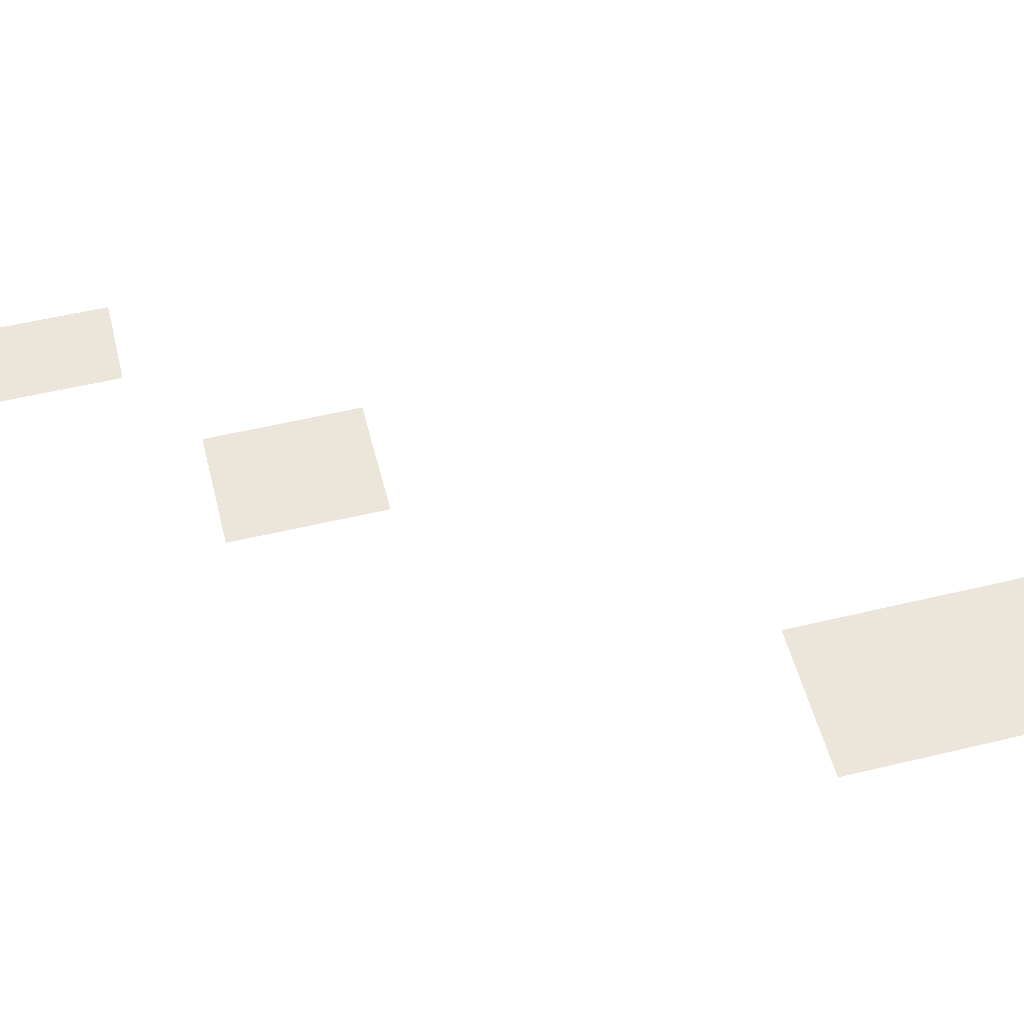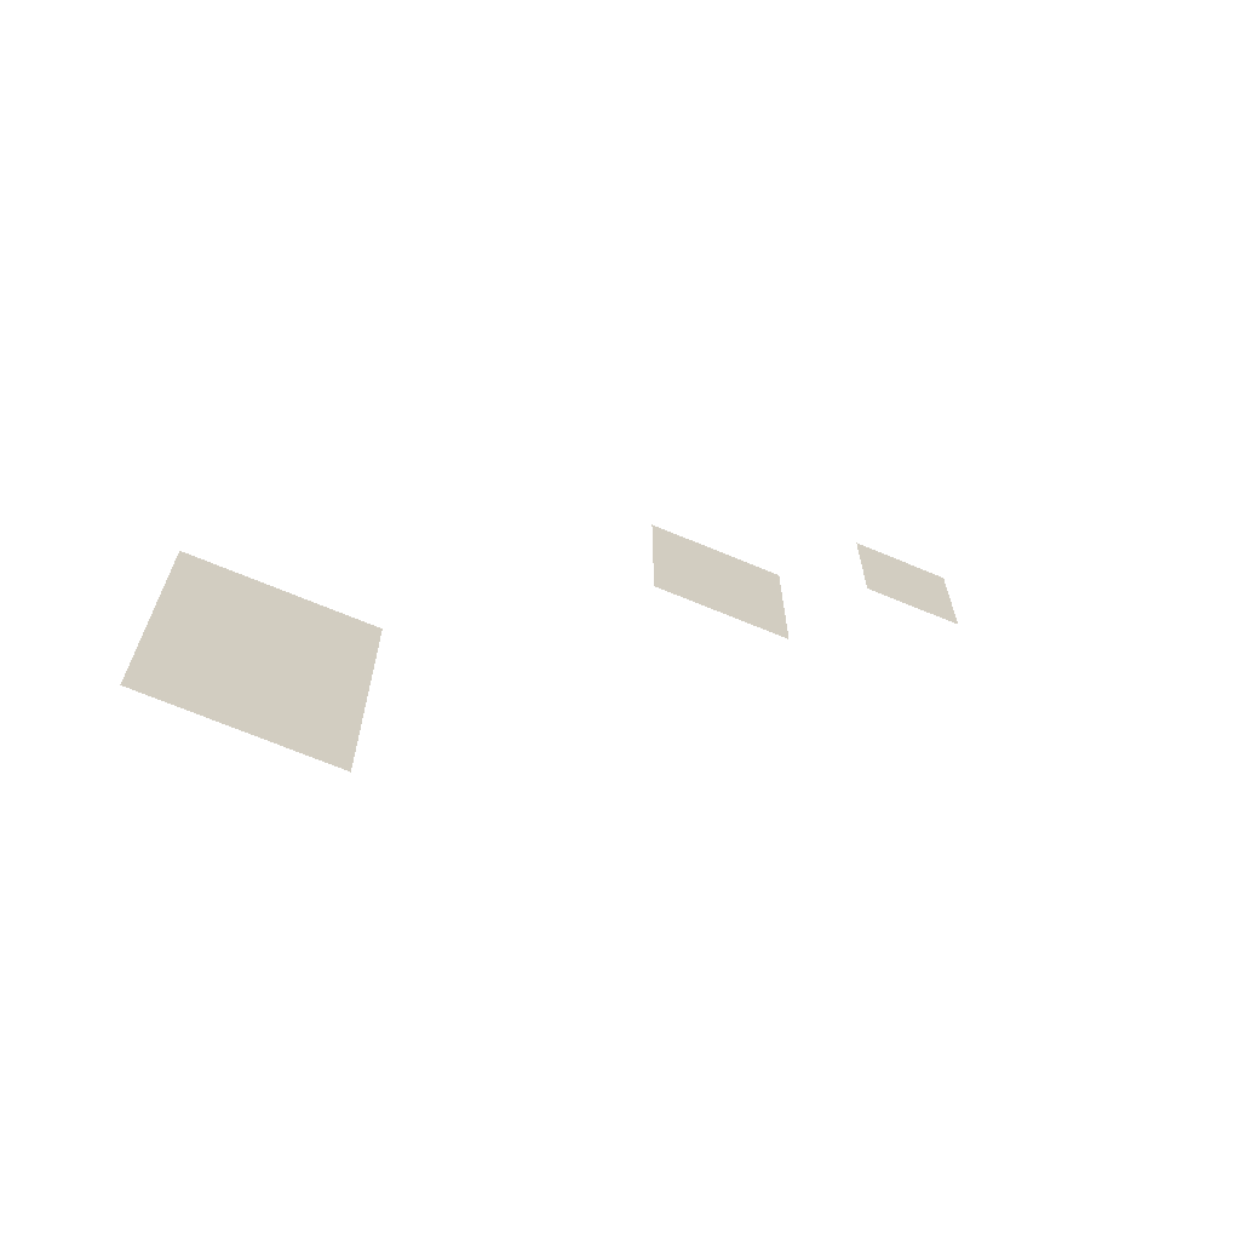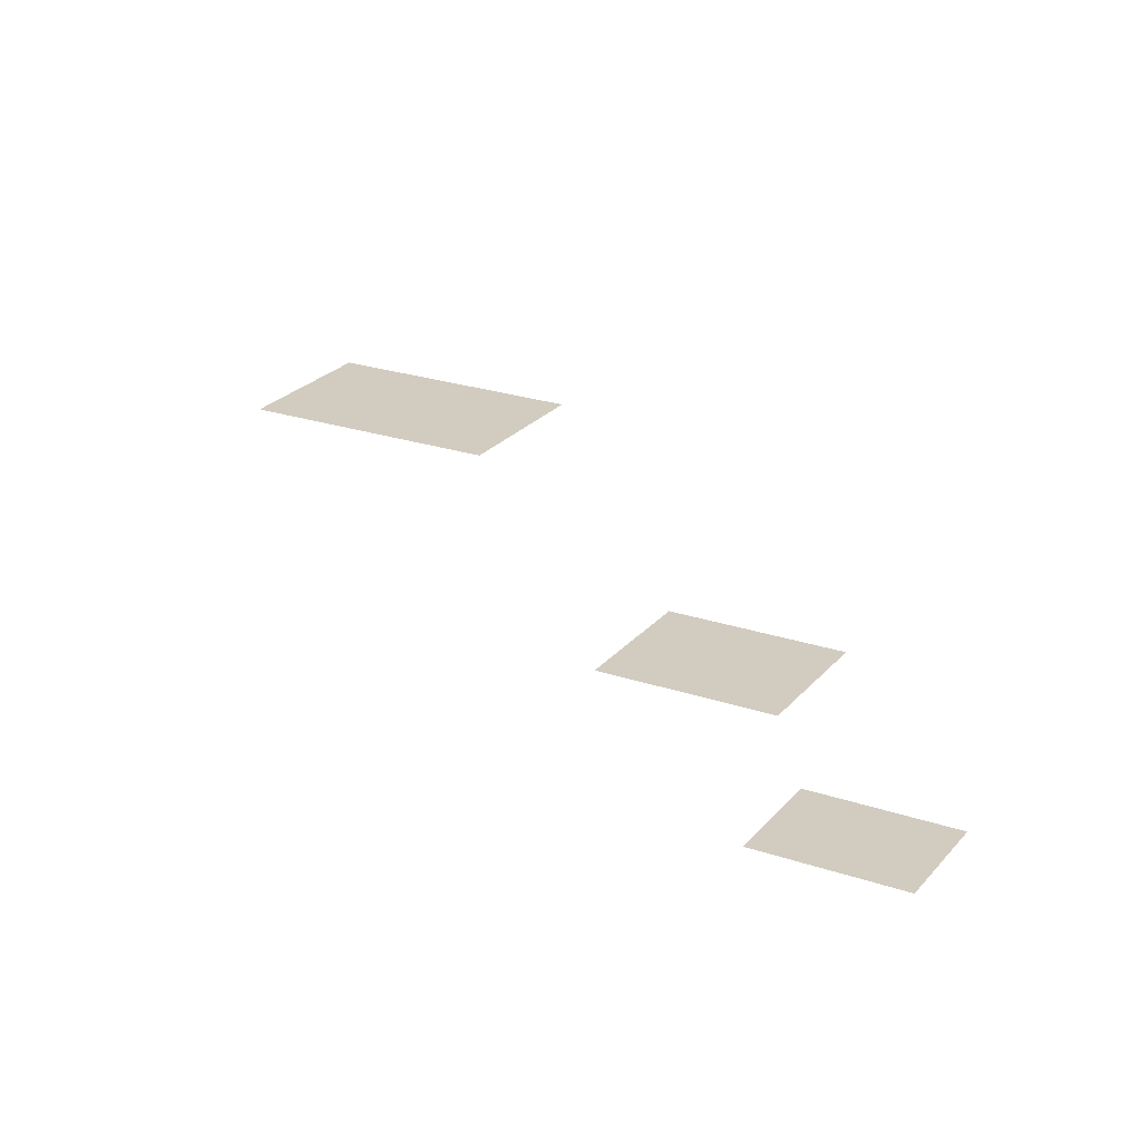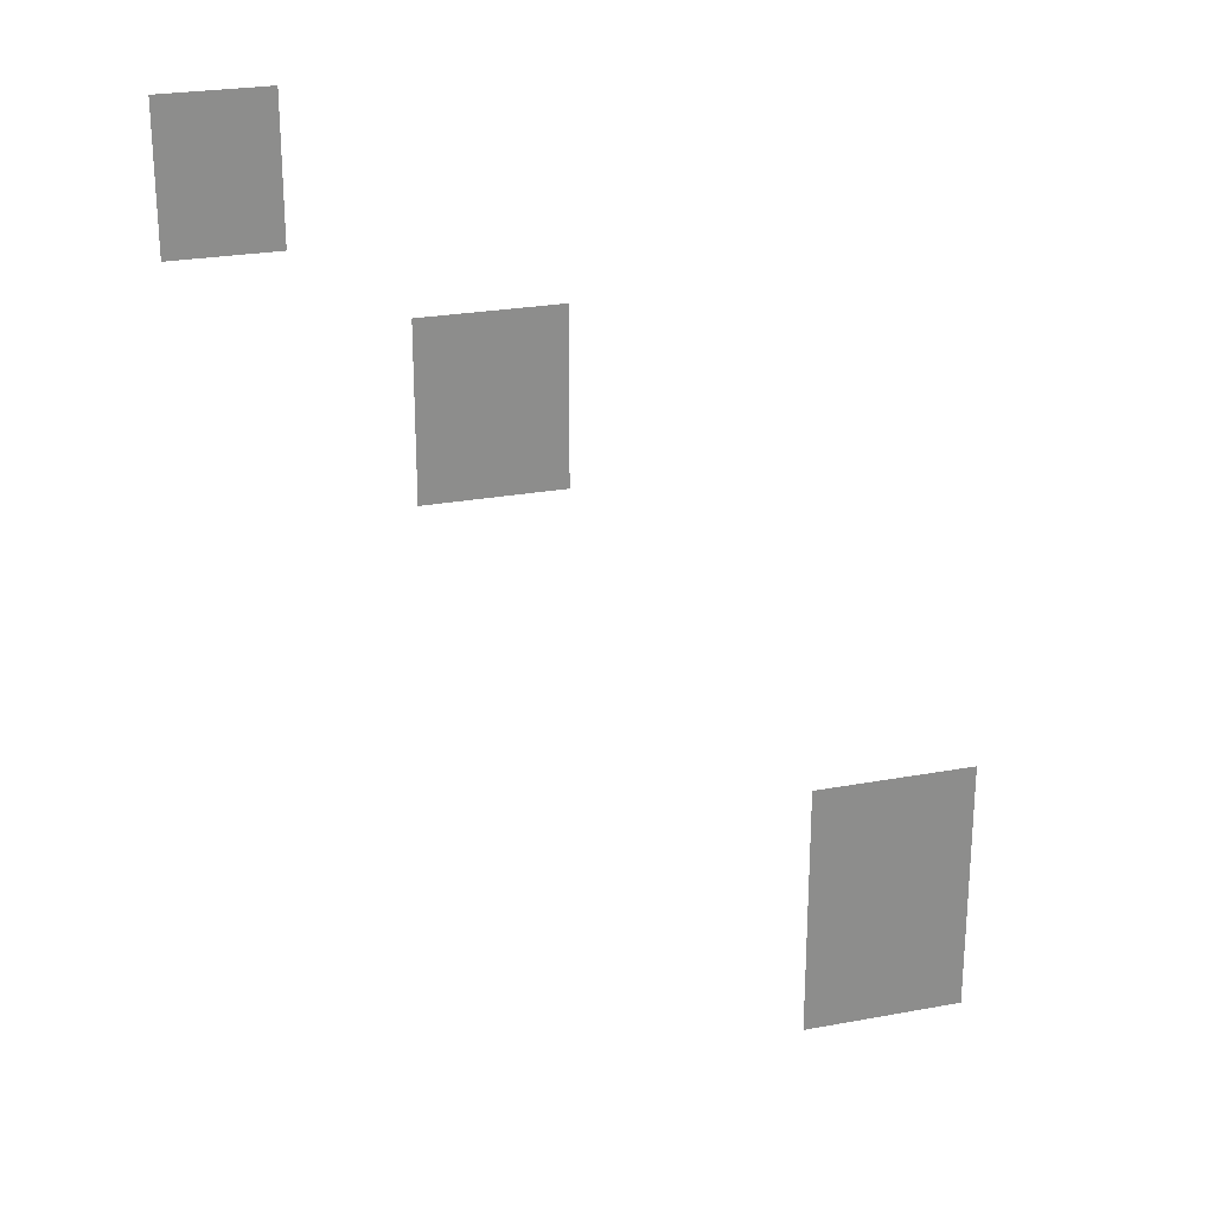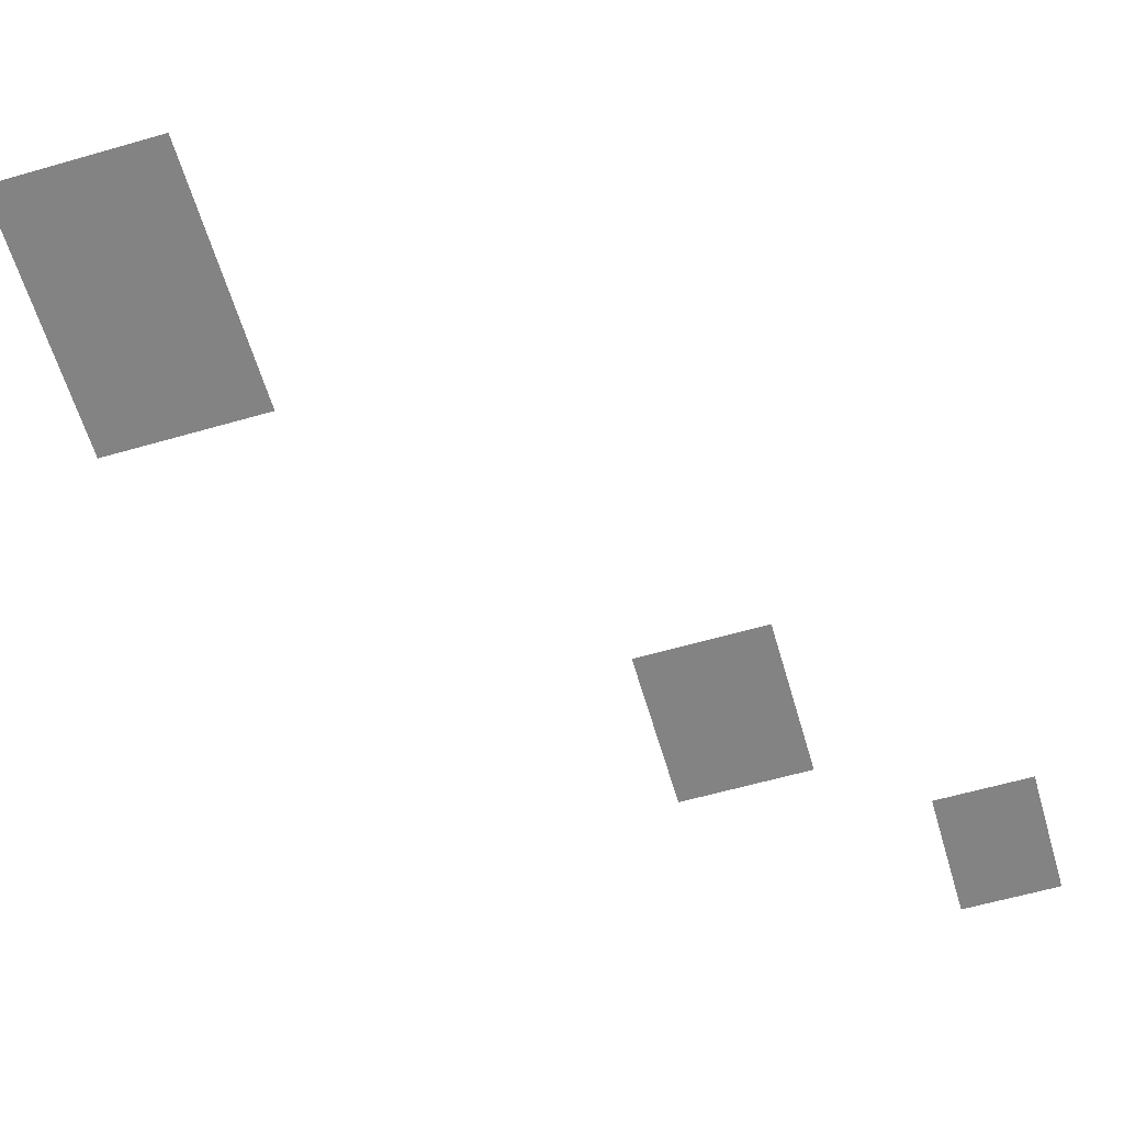
<metadata>
{"format":"obj","ext":"obj","renderer":"f3d","projection":"perspective","resolution":1024,"background":"white","views":[{"elev":54.2,"azim":-104.3,"up":"+Z"},{"elev":-68.6,"azim":-22.8,"up":"+Y"},{"elev":24.0,"azim":119.4,"up":"+Z"},{"elev":25.2,"azim":163.3,"up":"+Y"},{"elev":-61.2,"azim":16.3,"up":"+Z"}]}
</metadata>
<code>
v -432 -96 0
v -448 -96 0
v -448 -80 0
v -432 -80 0
v -448 -96 0
v -464 -96 0
v -464 -80 0
v -448 -80 0
v -464 -96 0
v -480 -96 0
v -480 -80 0
v -464 -80 0
v -432 -112 0
v -448 -112 0
v -448 -96 0
v -432 -96 0
v -448 -112 0
v -464 -112 0
v -464 -96 0
v -448 -96 0
v -464 -112 0
v -480 -112 0
v -480 -96 0
v -464 -96 0
v -432 -128 0
v -448 -128 0
v -448 -112 0
v -432 -112 0
v -448 -128 0
v -464 -128 0
v -464 -112 0
v -448 -112 0
v -464 -128 0
v -480 -128 0
v -480 -112 0
v -464 -112 0
v -432 -144 0
v -448 -144 0
v -448 -128 0
v -432 -128 0
v -448 -144 0
v -464 -144 0
v -464 -128 0
v -448 -128 0
v -464 -144 0
v -480 -144 0
v -480 -128 0
v -464 -128 0
v -528 -192 0
v -544 -192 0
v -544 -176 0
v -528 -176 0
v -544 -192 0
v -560 -192 0
v -560 -176 0
v -544 -176 0
v -560 -192 0
v -576 -192 0
v -576 -176 0
v -560 -176 0
v -576 -192 0
v -592 -192 0
v -592 -176 0
v -576 -176 0
v -528 -208 0
v -544 -208 0
v -544 -192 0
v -528 -192 0
v -544 -208 0
v -560 -208 0
v -560 -192 0
v -544 -192 0
v -560 -208 0
v -576 -208 0
v -576 -192 0
v -560 -192 0
v -576 -208 0
v -592 -208 0
v -592 -192 0
v -576 -192 0
v -528 -224 0
v -544 -224 0
v -544 -208 0
v -528 -208 0
v -544 -224 0
v -560 -224 0
v -560 -208 0
v -544 -208 0
v -560 -224 0
v -576 -224 0
v -576 -208 0
v -560 -208 0
v -576 -224 0
v -592 -224 0
v -592 -208 0
v -576 -208 0
v -528 -240 0
v -544 -240 0
v -544 -224 0
v -528 -224 0
v -544 -240 0
v -560 -240 0
v -560 -224 0
v -544 -224 0
v -560 -240 0
v -576 -240 0
v -576 -224 0
v -560 -224 0
v -576 -240 0
v -592 -240 0
v -592 -224 0
v -576 -224 0
v -528 -256 0
v -544 -256 0
v -544 -240 0
v -528 -240 0
v -544 -256 0
v -560 -256 0
v -560 -240 0
v -544 -240 0
v -560 -256 0
v -576 -256 0
v -576 -240 0
v -560 -240 0
v -576 -256 0
v -592 -256 0
v -592 -240 0
v -576 -240 0
v -704 -432 0
v -720 -432 0
v -720 -416 0
v -704 -416 0
v -720 -432 0
v -736 -432 0
v -736 -416 0
v -720 -416 0
v -736 -432 0
v -752 -432 0
v -752 -416 0
v -736 -416 0
v -752 -432 0
v -768 -432 0
v -768 -416 0
v -752 -416 0
v -768 -432 0
v -784 -432 0
v -784 -416 0
v -768 -416 0
v -704 -448 0
v -720 -448 0
v -720 -432 0
v -704 -432 0
v -720 -448 0
v -736 -448 0
v -736 -432 0
v -720 -432 0
v -736 -448 0
v -752 -448 0
v -752 -432 0
v -736 -432 0
v -752 -448 0
v -768 -448 0
v -768 -432 0
v -752 -432 0
v -768 -448 0
v -784 -448 0
v -784 -432 0
v -768 -432 0
v -704 -464 0
v -720 -464 0
v -720 -448 0
v -704 -448 0
v -720 -464 0
v -736 -464 0
v -736 -448 0
v -720 -448 0
v -736 -464 0
v -752 -464 0
v -752 -448 0
v -736 -448 0
v -752 -464 0
v -768 -464 0
v -768 -448 0
v -752 -448 0
v -768 -464 0
v -784 -464 0
v -784 -448 0
v -768 -448 0
v -704 -480 0
v -720 -480 0
v -720 -464 0
v -704 -464 0
v -720 -480 0
v -736 -480 0
v -736 -464 0
v -720 -464 0
v -736 -480 0
v -752 -480 0
v -752 -464 0
v -736 -464 0
v -752 -480 0
v -768 -480 0
v -768 -464 0
v -752 -464 0
v -768 -480 0
v -784 -480 0
v -784 -464 0
v -768 -464 0
v -704 -496 0
v -720 -496 0
v -720 -480 0
v -704 -480 0
v -720 -496 0
v -736 -496 0
v -736 -480 0
v -720 -480 0
v -736 -496 0
v -752 -496 0
v -752 -480 0
v -736 -480 0
v -752 -496 0
v -768 -496 0
v -768 -480 0
v -752 -480 0
v -768 -496 0
v -784 -496 0
v -784 -480 0
v -768 -480 0
v -704 -512 0
v -720 -512 0
v -720 -496 0
v -704 -496 0
v -720 -512 0
v -736 -512 0
v -736 -496 0
v -720 -496 0
v -736 -512 0
v -752 -512 0
v -752 -496 0
v -736 -496 0
v -752 -512 0
v -768 -512 0
v -768 -496 0
v -752 -496 0
v -768 -512 0
v -784 -512 0
v -784 -496 0
v -768 -496 0
v -704 -528 0
v -720 -528 0
v -720 -512 0
v -704 -512 0
v -720 -528 0
v -736 -528 0
v -736 -512 0
v -720 -512 0
v -736 -528 0
v -752 -528 0
v -752 -512 0
v -736 -512 0
v -752 -528 0
v -768 -528 0
v -768 -512 0
v -752 -512 0
v -768 -528 0
v -784 -528 0
v -784 -512 0
v -768 -512 0
v -704 -544 0
v -720 -544 0
v -720 -528 0
v -704 -528 0
v -720 -544 0
v -736 -544 0
v -736 -528 0
v -720 -528 0
v -736 -544 0
v -752 -544 0
v -752 -528 0
v -736 -528 0
v -752 -544 0
v -768 -544 0
v -768 -528 0
v -752 -528 0
v -768 -544 0
v -784 -544 0
v -784 -528 0
v -768 -528 0
g Tutorial_Fight_mesh_0007
f 1 2 3 4
f 5 6 7 8
f 9 10 11 12
f 13 14 15 16
f 17 18 19 20
f 21 22 23 24
f 25 26 27 28
f 29 30 31 32
f 33 34 35 36
f 37 38 39 40
f 41 42 43 44
f 45 46 47 48
f 49 50 51 52
f 53 54 55 56
f 57 58 59 60
f 61 62 63 64
f 65 66 67 68
f 69 70 71 72
f 73 74 75 76
f 77 78 79 80
f 81 82 83 84
f 85 86 87 88
f 89 90 91 92
f 93 94 95 96
f 97 98 99 100
f 101 102 103 104
f 105 106 107 108
f 109 110 111 112
f 113 114 115 116
f 117 118 119 120
f 121 122 123 124
f 125 126 127 128
f 129 130 131 132
f 133 134 135 136
f 137 138 139 140
f 141 142 143 144
f 145 146 147 148
f 149 150 151 152
f 153 154 155 156
f 157 158 159 160
f 161 162 163 164
f 165 166 167 168
f 169 170 171 172
f 173 174 175 176
f 177 178 179 180
f 181 182 183 184
f 185 186 187 188
f 189 190 191 192
f 193 194 195 196
f 197 198 199 200
f 201 202 203 204
f 205 206 207 208
f 209 210 211 212
f 213 214 215 216
f 217 218 219 220
f 221 222 223 224
f 225 226 227 228
f 229 230 231 232
f 233 234 235 236
f 237 238 239 240
f 241 242 243 244
f 245 246 247 248
f 249 250 251 252
f 253 254 255 256
f 257 258 259 260
f 261 262 263 264
f 265 266 267 268
f 269 270 271 272
f 273 274 275 276
f 277 278 279 280
f 281 282 283 284
f 285 286 287 288

</code>
